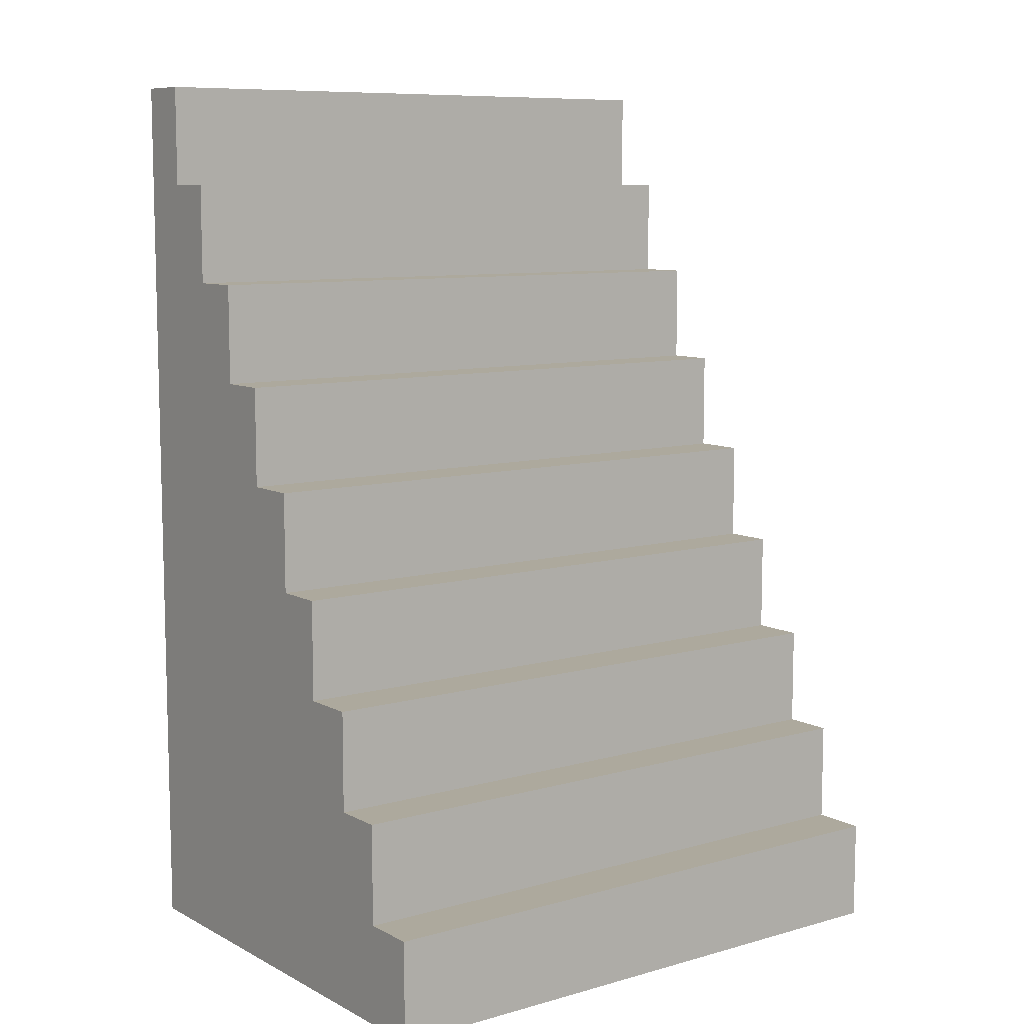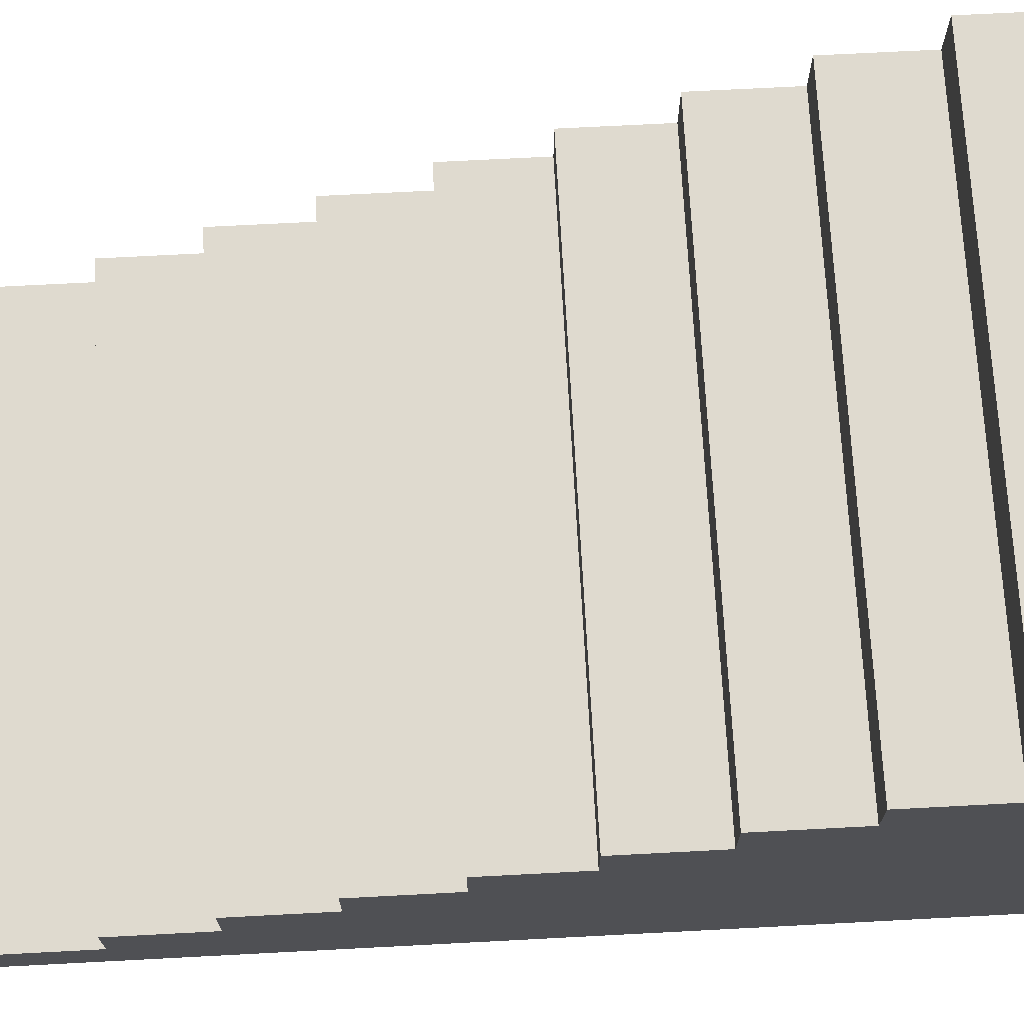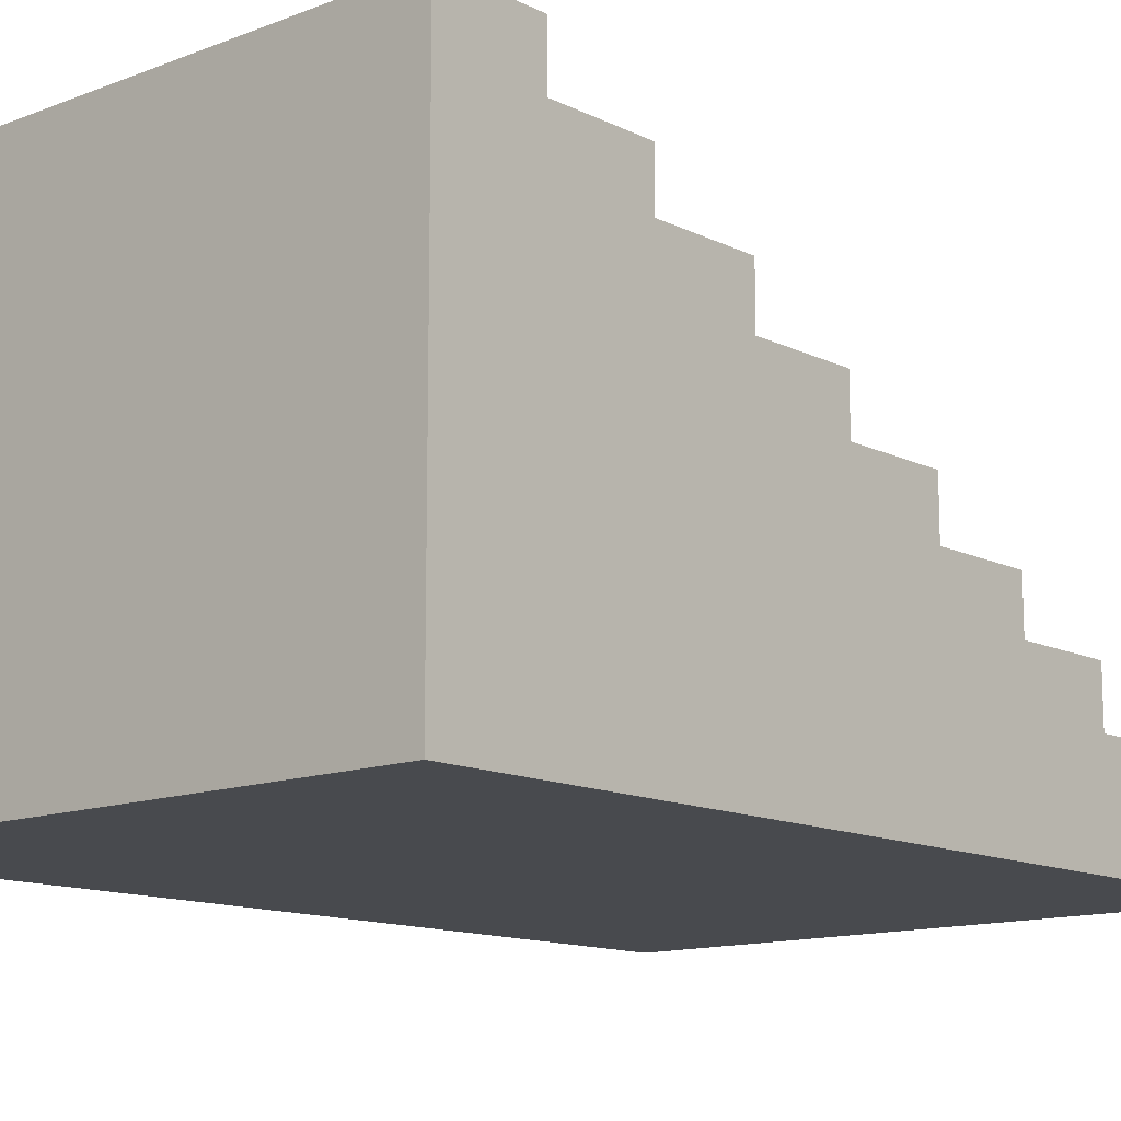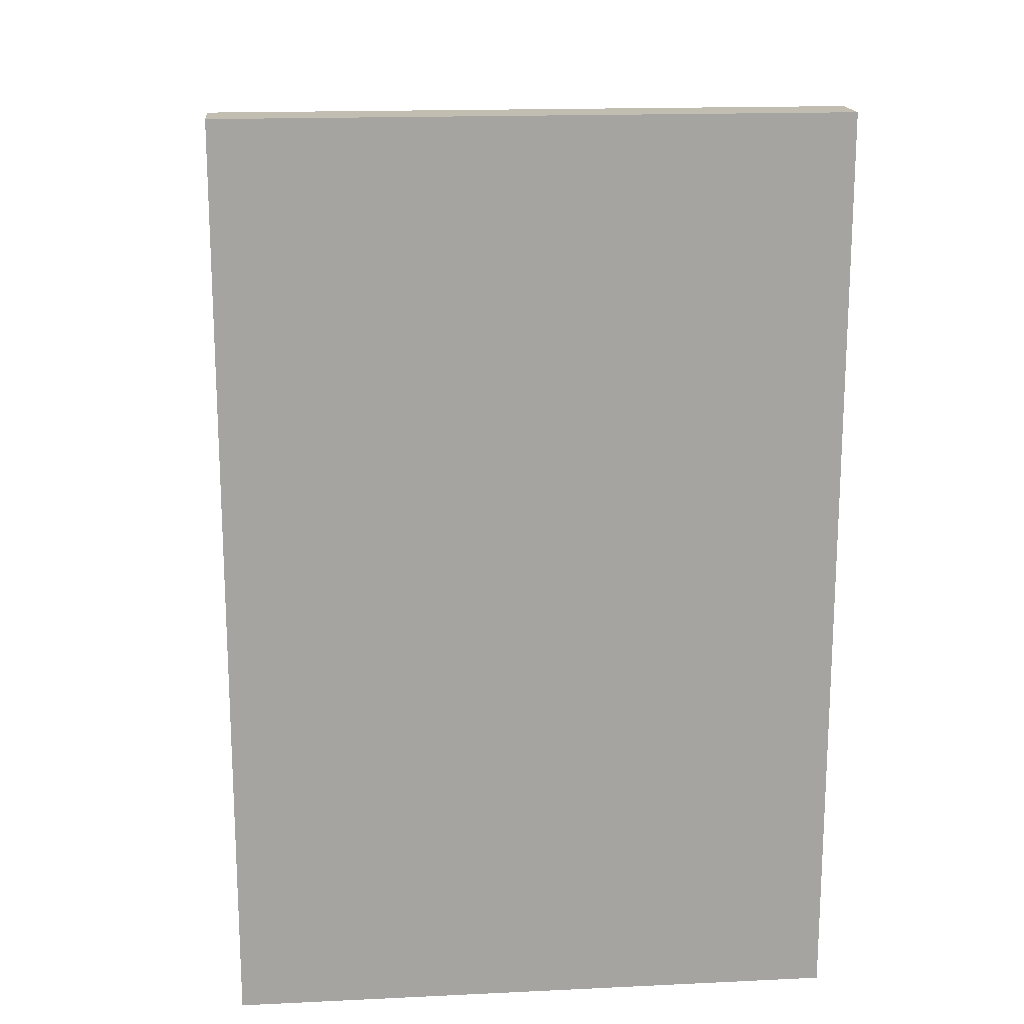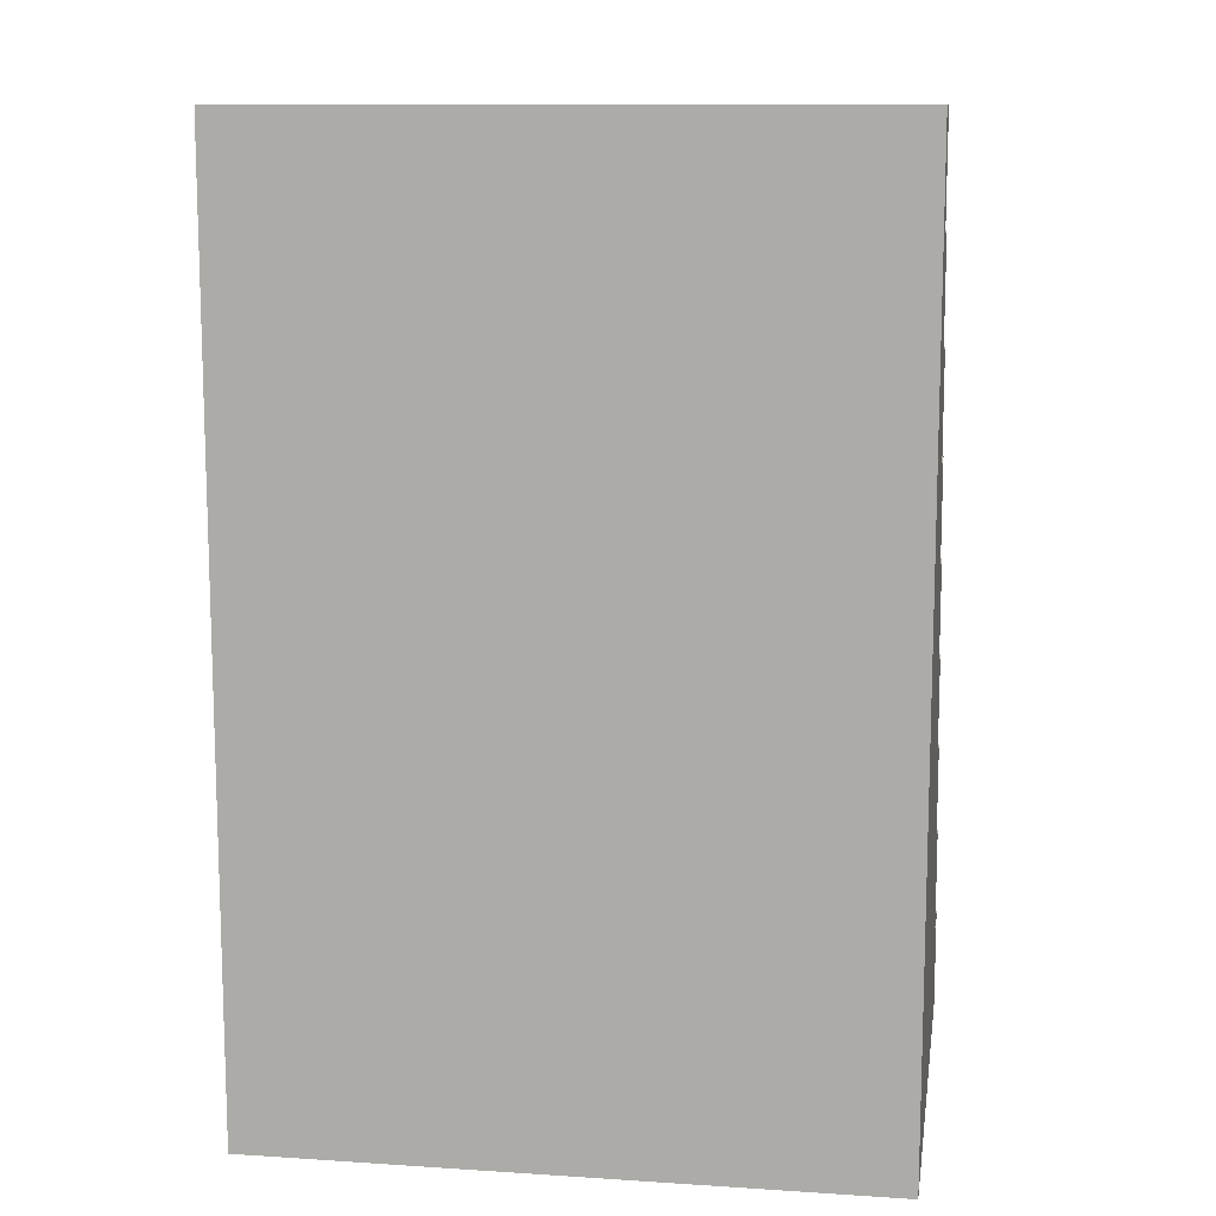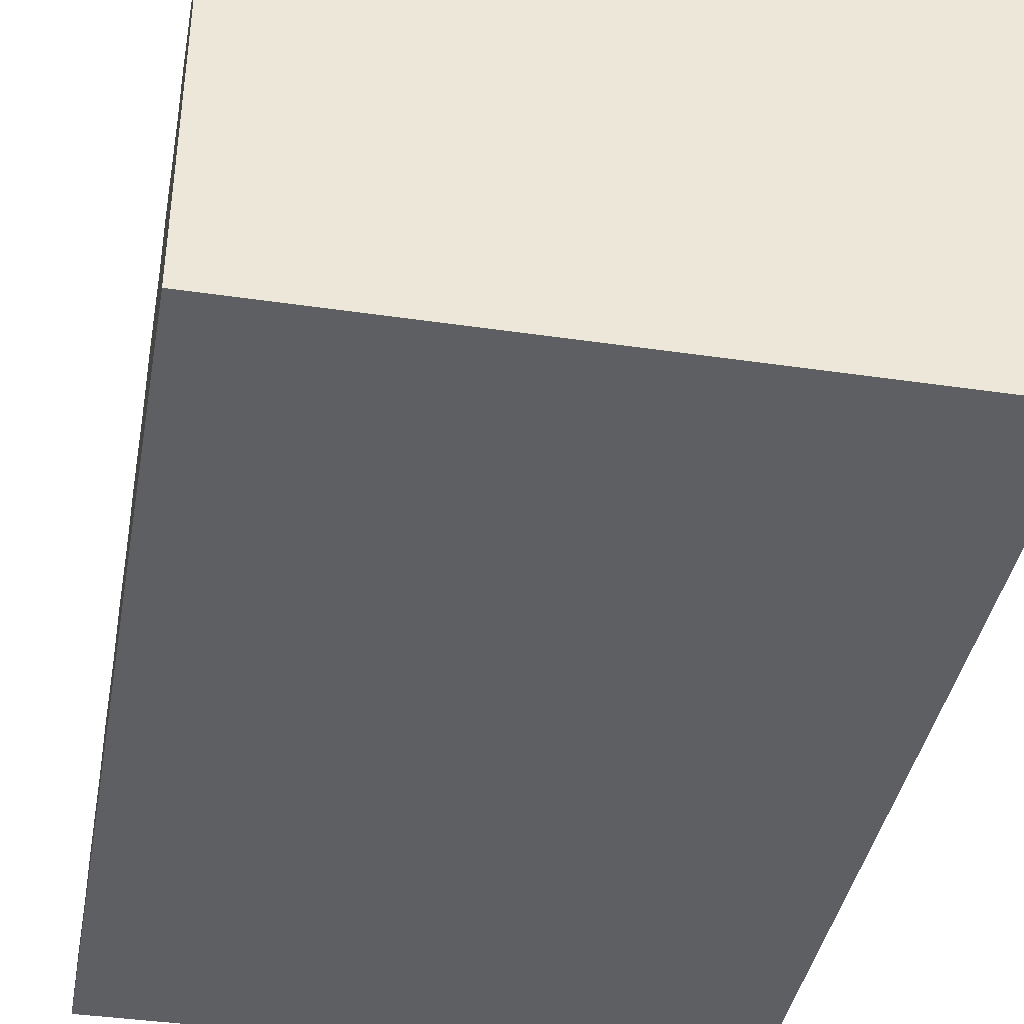
<metadata>
{"format":"obj","ext":"obj","renderer":"f3d","projection":"perspective","resolution":1024,"background":"white","views":[{"elev":8.9,"azim":143.3,"up":"+Z"},{"elev":70.6,"azim":87.0,"up":"+Y"},{"elev":-12.8,"azim":-138.4,"up":"+Y"},{"elev":17.0,"azim":-5.4,"up":"+Z"},{"elev":11.5,"azim":8.9,"up":"+Z"},{"elev":-39.7,"azim":169.7,"up":"+Y"}]}
</metadata>
<code>
v 1800 470 2100
v 0 470 1800
v 0 470 2100
v 1800 470 1800
v 1800 780 1500
v 0 620 1500
v 1800 620 1500
v 0 780 1500
v 1800 1400 300
v 0 1400 0
v 0 1400 300
v 1800 1400 0
v 0 1240 300
v 1800 1240 300
v 0 310 2100
v 1800 310 2100
v 0 780 1200
v 1800 780 1200
v 1800 930 1200
v 0 930 1200
v 0 930 900
v 1800 930 900
v 1800 310 2400
v 0 160 2400
v 1800 160 2400
v 0 310 2400
v 1800 160 2700
v 0 0 2700
v 1800 0 2700
v 0 160 2700
v 1800 1240 600
v 0 1090 600
v 1800 1090 600
v 0 1240 600
v 0 620 1800
v 0 1090 900
v 0 0 0
v 1800 1090 900
v 1800 620 1800
v 1800 0 0
g obj_59528501
f 1 2 3
f 2 1 4
f 5 6 7
f 6 5 8
f 9 10 11
f 10 9 12
f 9 13 14
f 13 9 11
f 1 15 16
f 15 1 3
f 5 17 8
f 17 5 18
f 19 17 18
f 17 19 20
f 19 21 20
f 21 19 22
f 23 24 25
f 24 23 26
f 27 28 29
f 28 27 30
f 31 32 33
f 32 31 34
f 15 24 26
f 2 15 3
f 6 2 35
f 17 6 8
f 21 17 20
f 32 21 36
f 13 32 34
f 10 13 11
f 24 28 30
f 28 24 37
f 37 24 15
f 37 15 2
f 37 2 6
f 37 6 17
f 37 17 21
f 37 21 32
f 37 32 13
f 37 13 10
f 23 15 26
f 15 23 16
f 31 13 34
f 13 31 14
f 27 24 30
f 24 27 25
f 38 32 36
f 32 38 33
f 38 21 22
f 21 38 36
f 39 2 4
f 2 39 35
f 39 6 35
f 6 39 7
f 40 27 29
f 27 40 25
f 25 40 23
f 23 40 16
f 16 40 1
f 1 40 4
f 4 40 39
f 39 40 7
f 7 40 5
f 5 40 18
f 18 40 19
f 19 40 22
f 22 40 38
f 38 40 33
f 33 40 31
f 31 40 14
f 14 40 9
f 9 40 12
f 40 28 37
f 28 40 29
f 10 40 37
f 40 10 12

</code>
